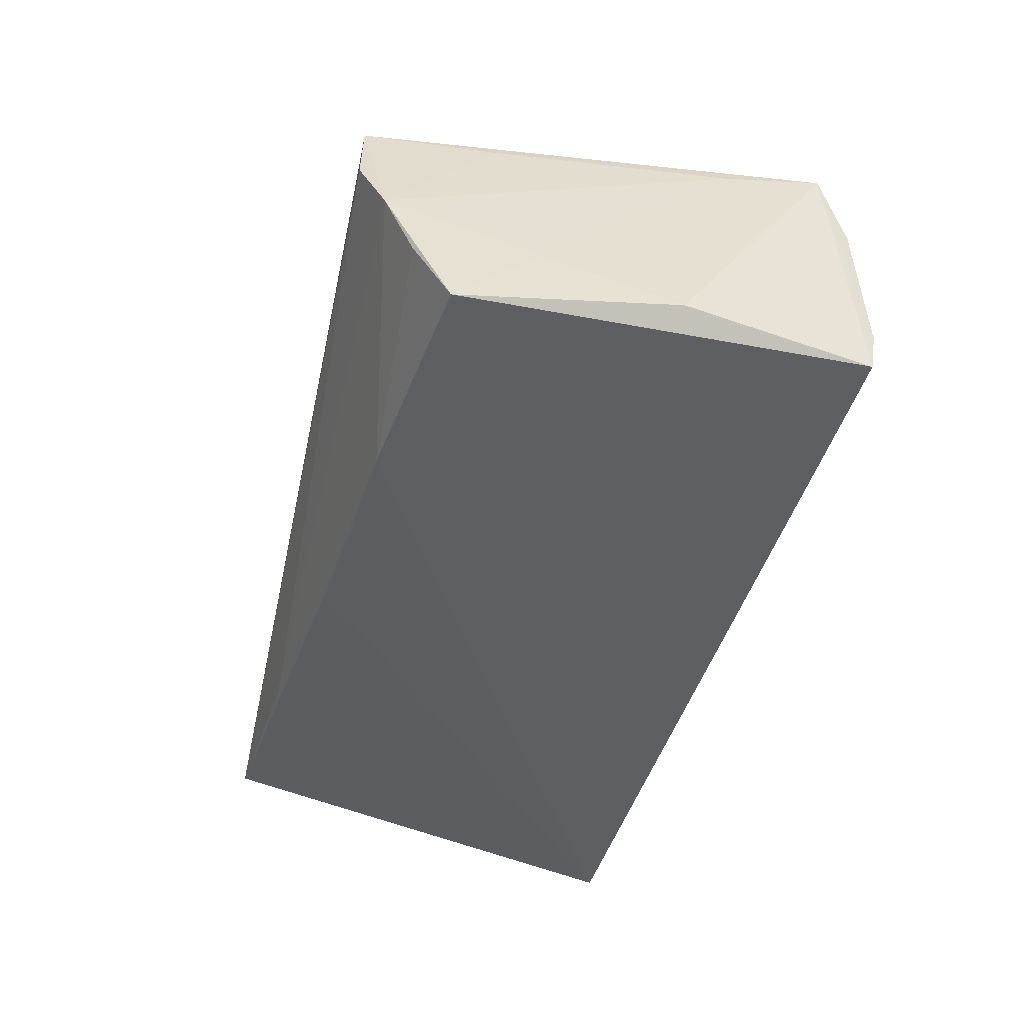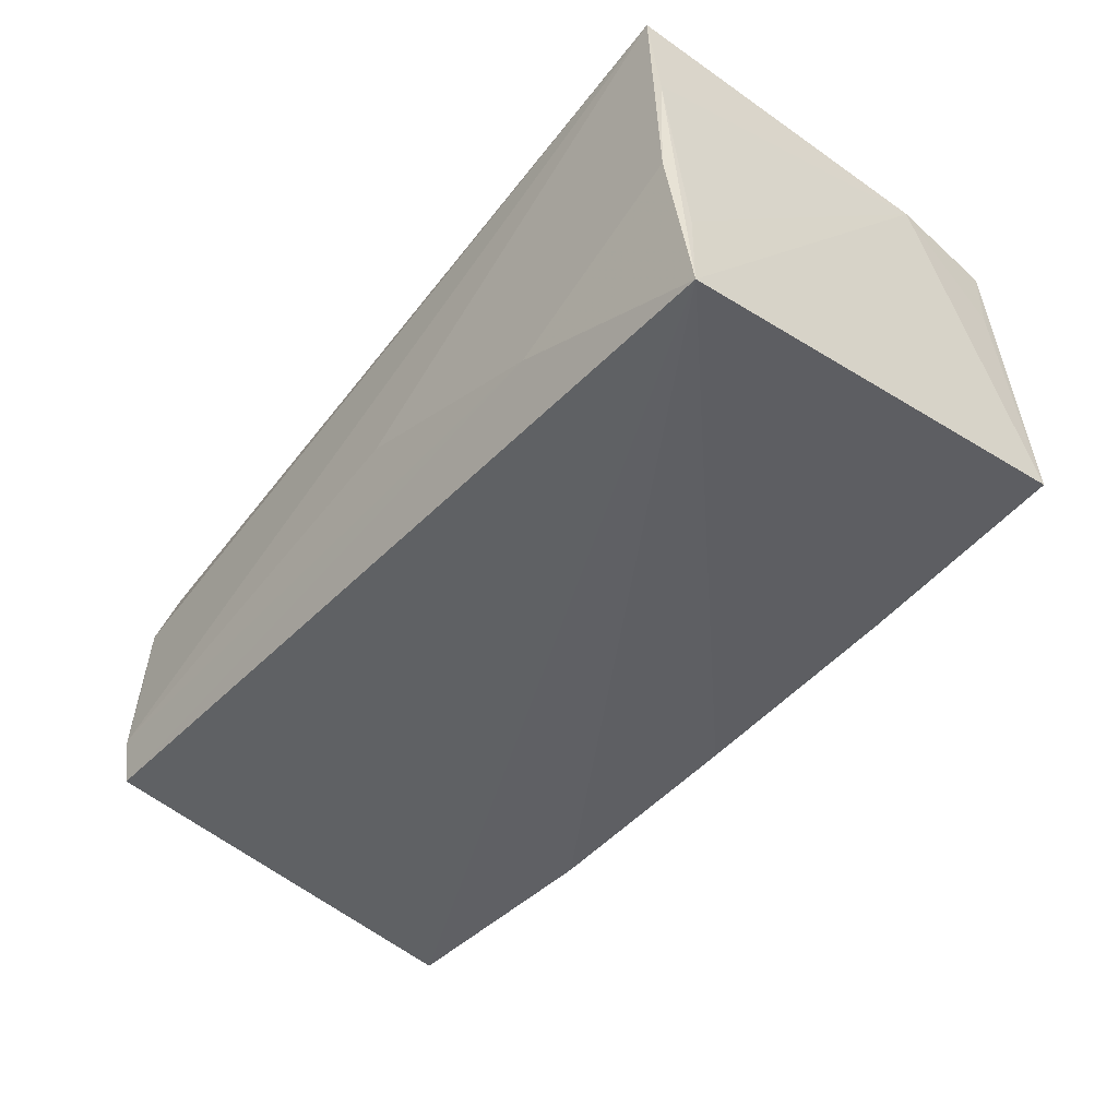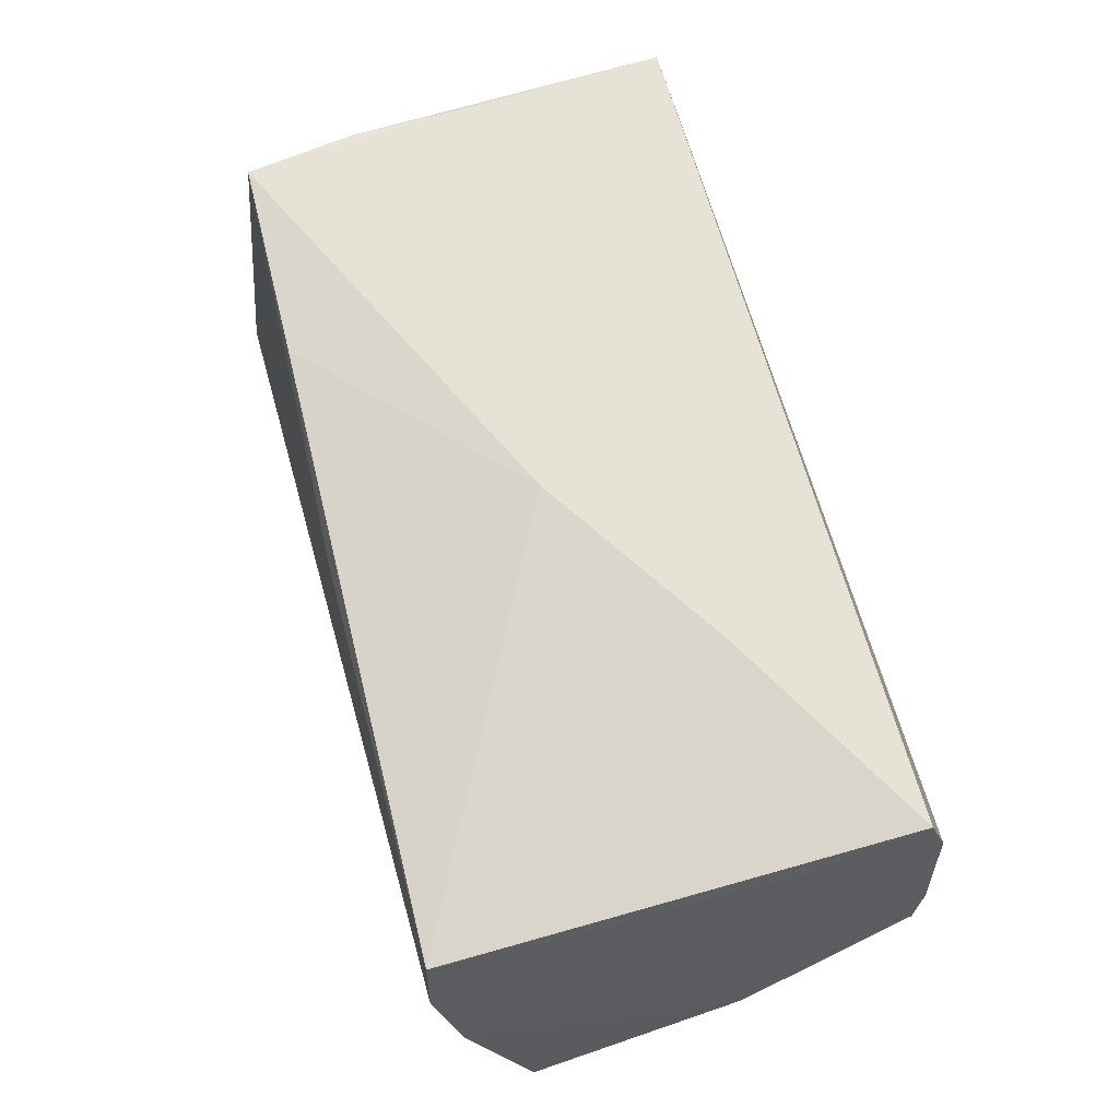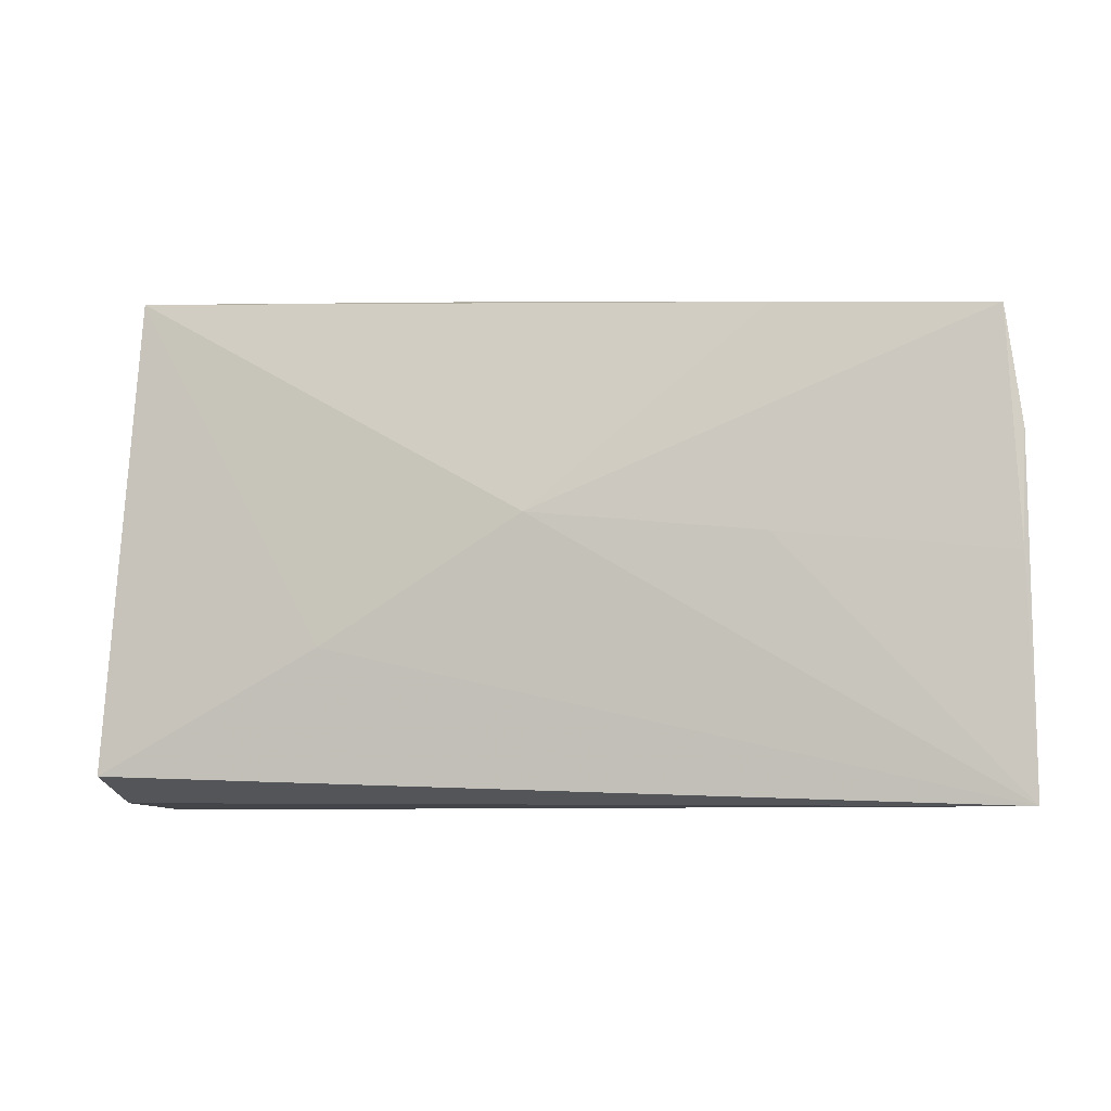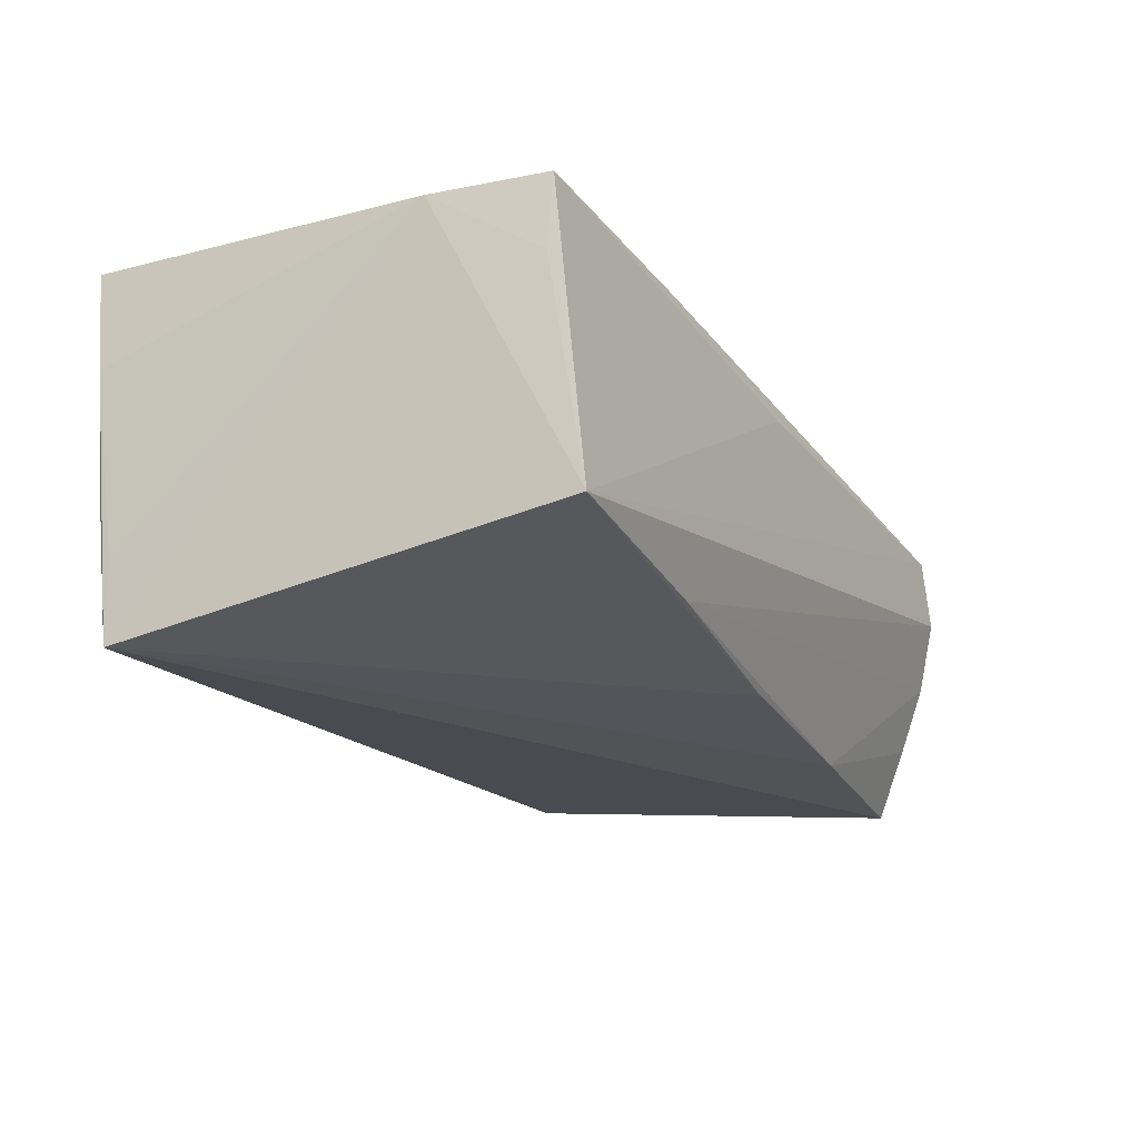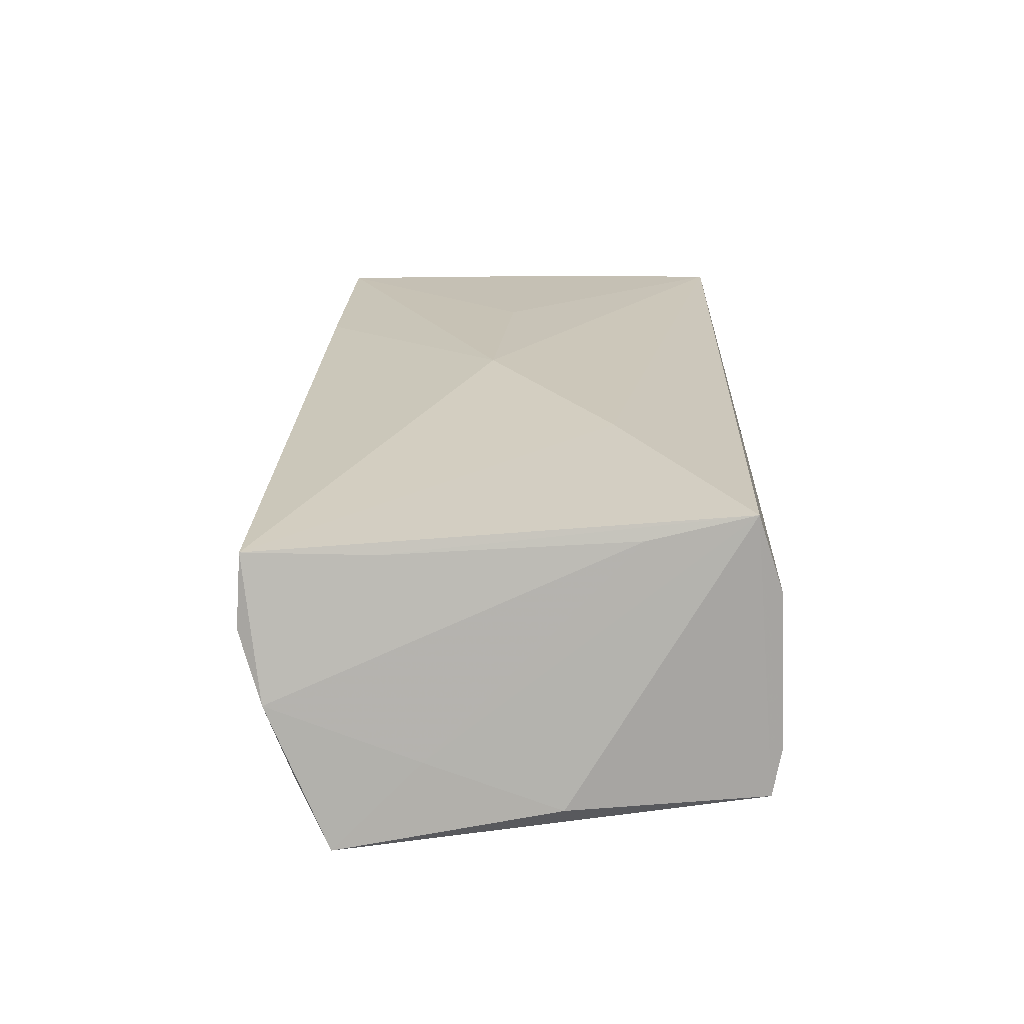
<metadata>
{"format":"obj","ext":"obj","renderer":"f3d","projection":"perspective","resolution":1024,"background":"white","views":[{"elev":-42.2,"azim":-103.9,"up":"+Z"},{"elev":-45.7,"azim":52.3,"up":"+Z"},{"elev":63.3,"azim":-107.2,"up":"+Z"},{"elev":-6.7,"azim":8.7,"up":"+Y"},{"elev":-19.5,"azim":116.4,"up":"+Z"},{"elev":18.2,"azim":-90.0,"up":"+Z"}]}
</metadata>
<code>
v -0.05216 -0.02712 -0.01607
v 0.0509 0.01158 0.02124
v -0.001272 0.02863 0.01392
v -0.05577 -0.004278 -0.01604
v -0.04908 0.03057 0.01121
v -0.002096 0.02513 -0.01841
v 0.05157 -0.02368 -0.01169
v 0.05053 -0.001349 0.02153
v -0.05384 0.02503 -0.01282
v 0.02759 -0.02626 -0.01168
v 0.04908 0.02849 -0.01262
v -0.05047 0.03098 0.002926
v 0.02358 0.0273 -0.01529
v 0.05077 -0.02629 -0.003008
v 0.05148 -0.02364 -0.02095
v -0.05311 0.02826 -0.004888
v 0.05141 -0.02789 0.02127
v -0.05022 0.01567 0.0113
v 0.049 0.02502 0.02153
v 0.002201 -0.0279 -0.003743
v -0.05164 -0.02821 -0.01064
v -0.002446 0.003802 0.02099
v -0.05109 -0.02751 0.007257
v -0.02574 -0.01054 0.01889
v 0.04928 0.02442 0.01299
v -0.02526 -0.02821 -0.002488
v -0.05159 -0.02457 0.01624
v -0.05167 -0.01266 0.01336
v -0.05089 -0.02795 -0.002952
v -0.02855 0.02373 -0.02018
v 0.02436 0.02636 0.01939
v -0.05554 0.02108 -0.02096
v 0.05175 -0.0267 0.009769
v 0.0241 0.001165 0.02153
v -0.05462 0.01103 -0.01087
f 2 17 33
f 7 15 2
f 2 33 7
f 7 33 15
f 18 27 5
f 18 28 27
f 4 32 1
f 1 32 15
f 1 27 4
f 1 21 27
f 10 1 15
f 21 1 10
f 17 27 23
f 27 21 23
f 34 22 17
f 24 27 17
f 17 22 24
f 5 27 24
f 24 22 5
f 35 32 4
f 4 27 35
f 27 28 35
f 15 32 30
f 2 25 19
f 22 34 19
f 2 15 11
f 11 25 2
f 11 19 25
f 13 12 11
f 11 12 5
f 21 10 20
f 29 23 21
f 15 30 6
f 6 30 13
f 6 11 15
f 13 11 6
f 5 12 16
f 16 12 13
f 13 30 16
f 32 35 16
f 16 18 5
f 28 18 16
f 16 35 28
f 5 22 31
f 22 19 31
f 8 34 17
f 8 19 34
f 8 17 2
f 2 19 8
f 3 11 5
f 19 11 3
f 5 31 3
f 3 31 19
f 26 20 17
f 21 20 26
f 26 29 21
f 17 23 26
f 23 29 26
f 17 20 14
f 14 20 10
f 14 10 15
f 14 33 17
f 15 33 14
f 9 30 32
f 32 16 9
f 9 16 30

</code>
